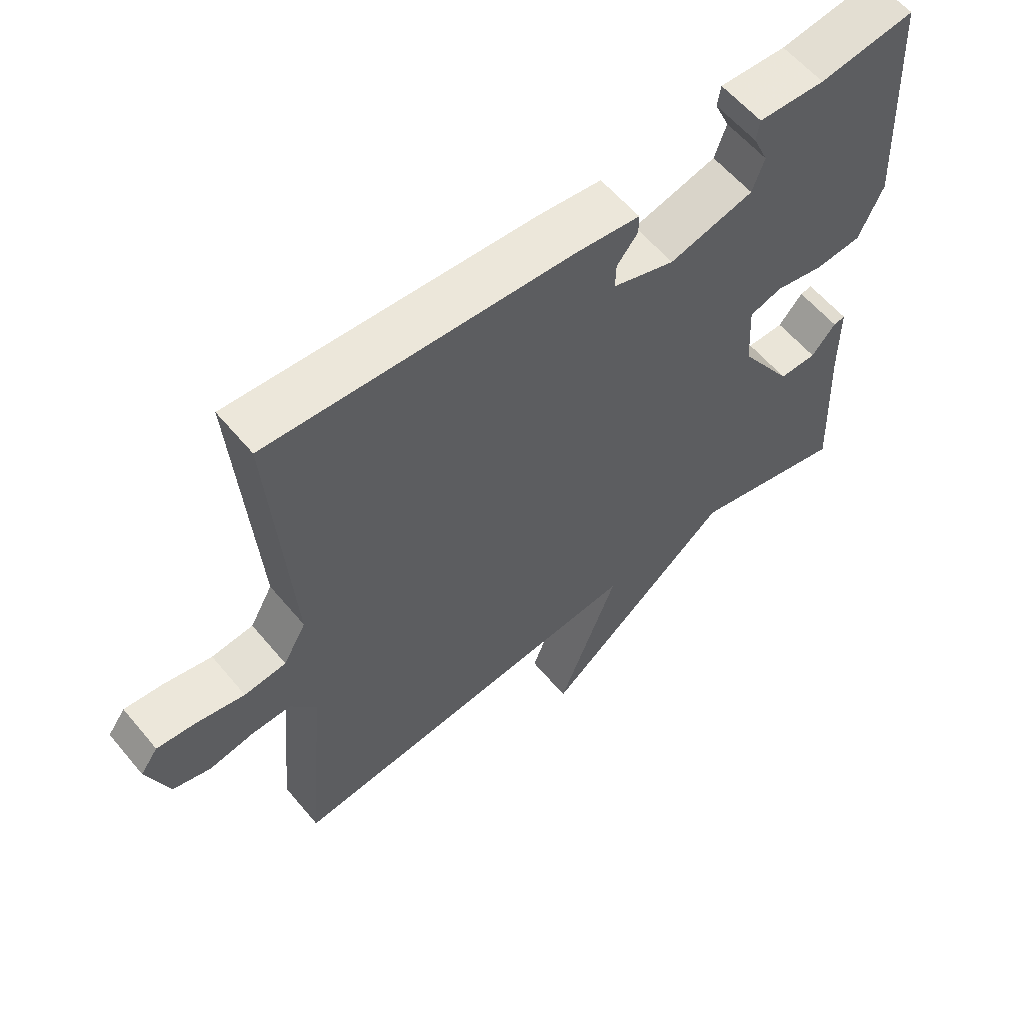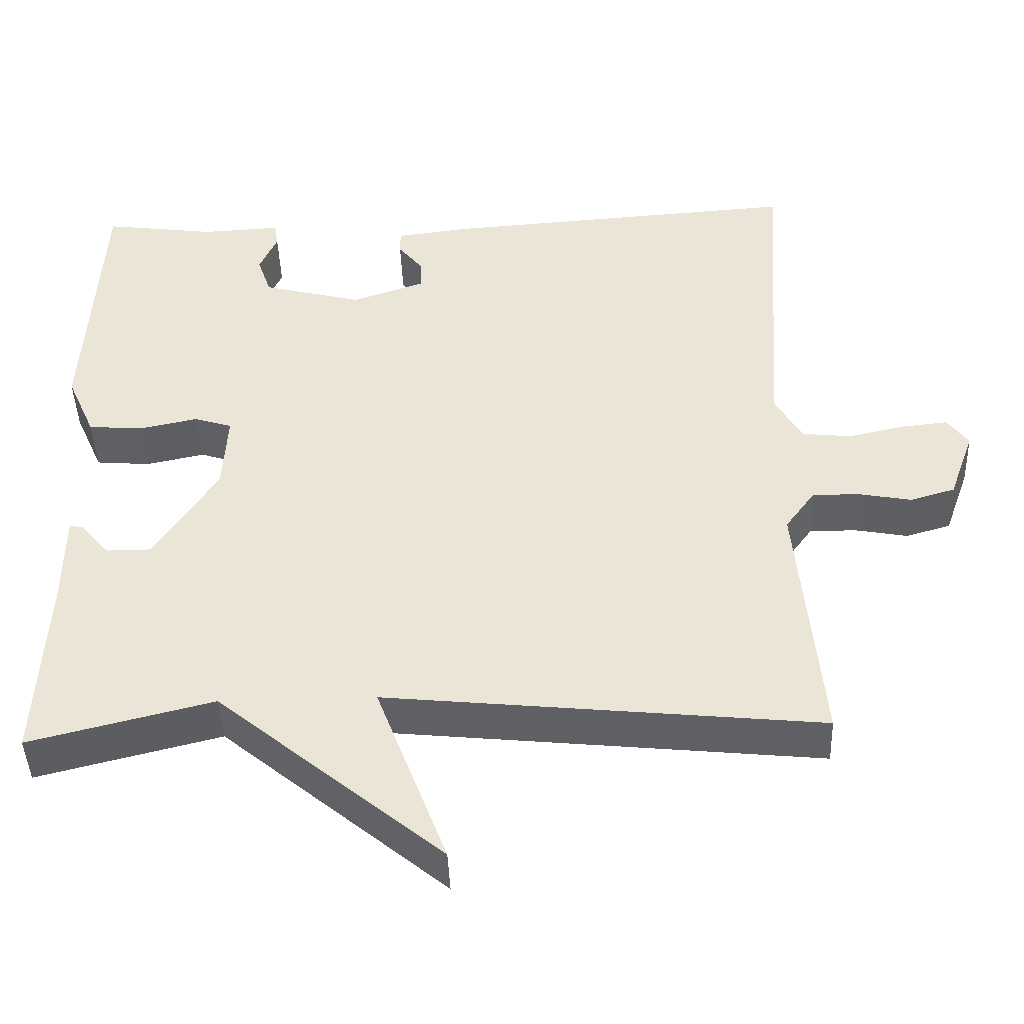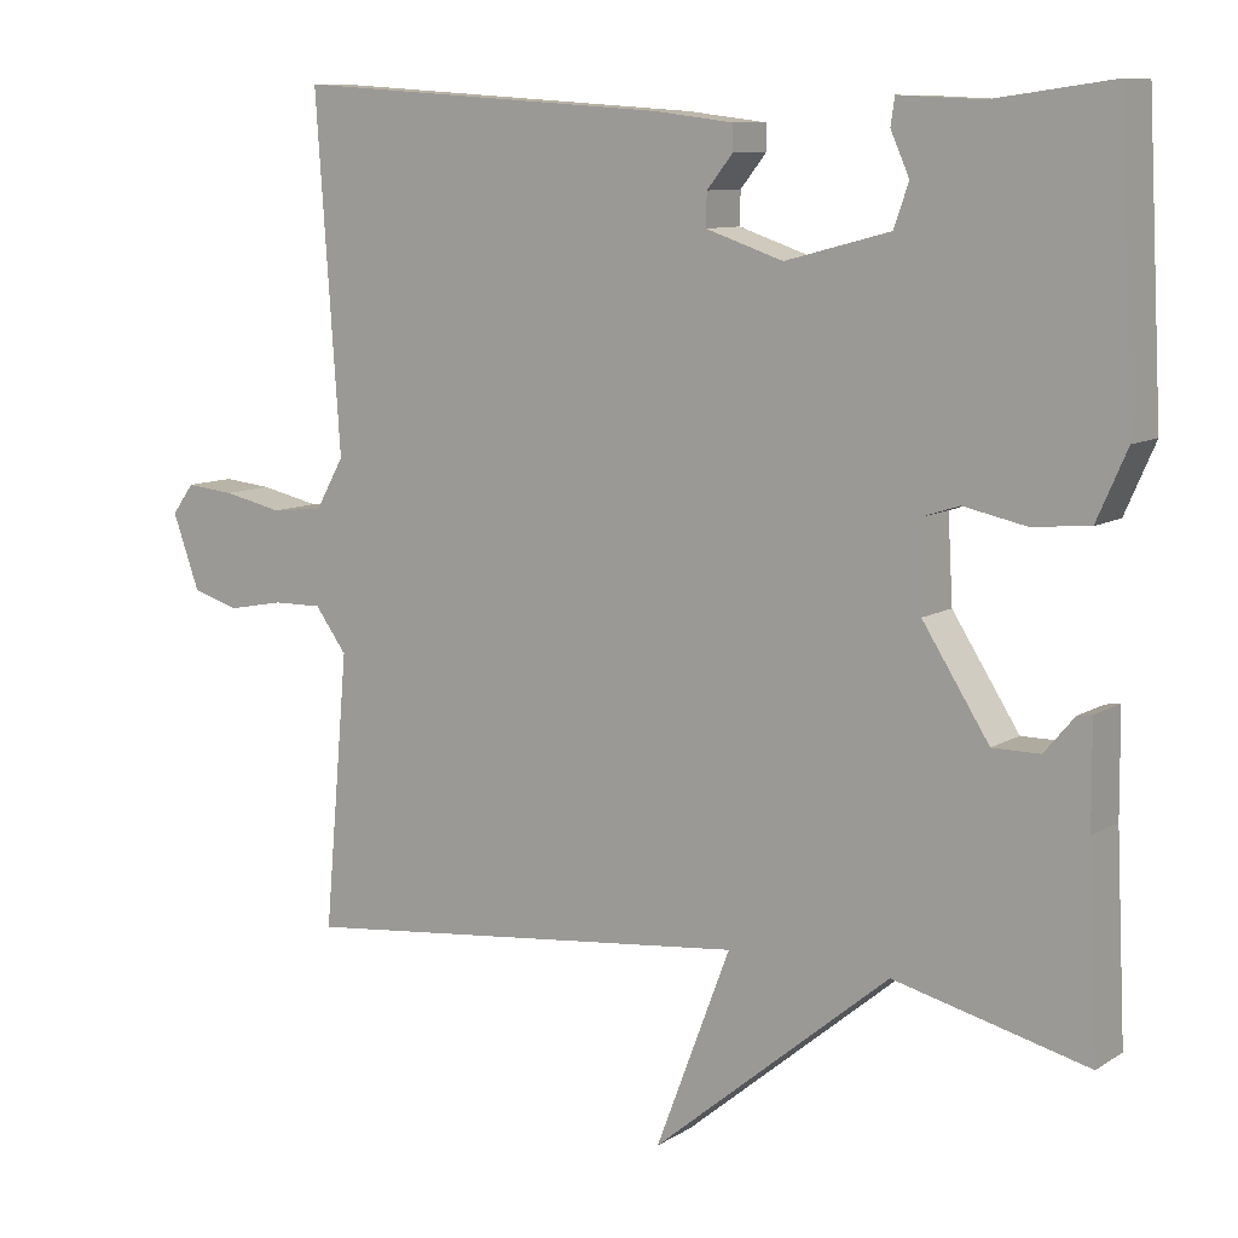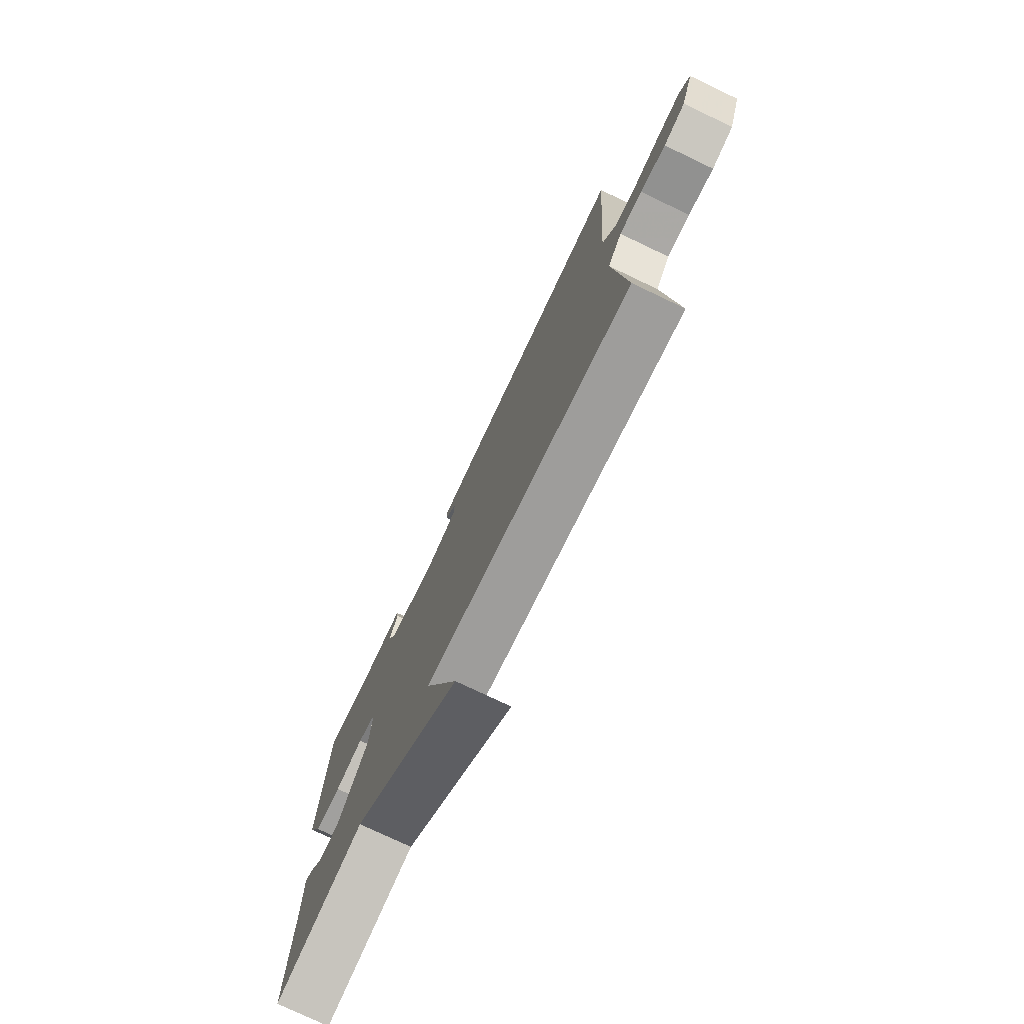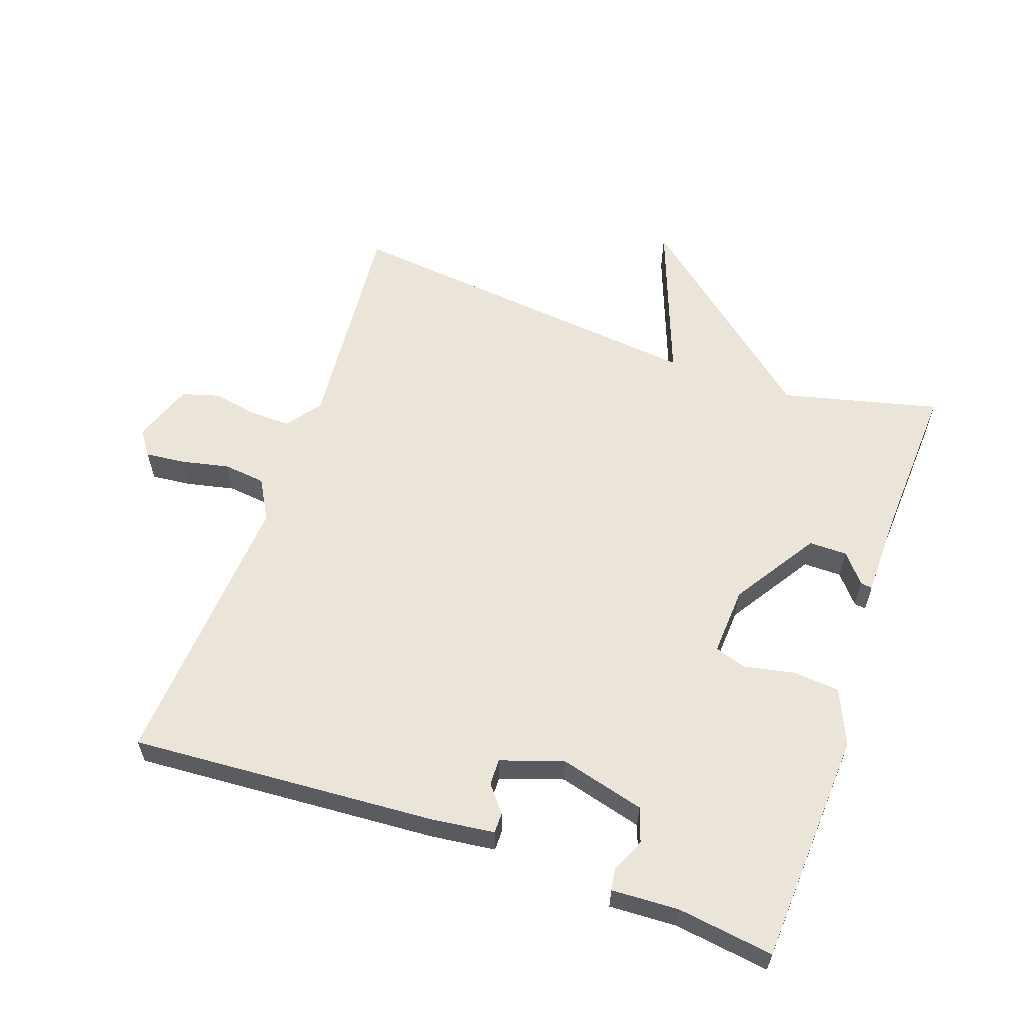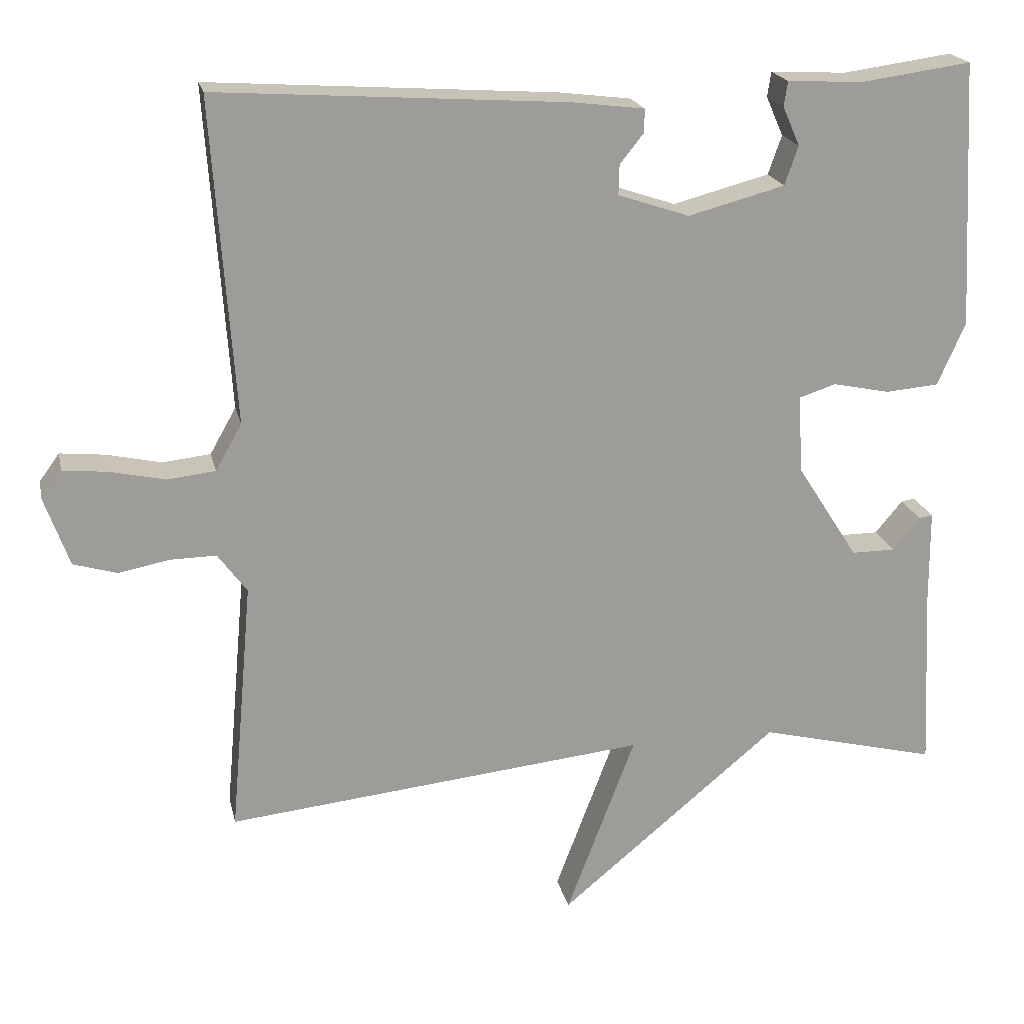
<metadata>
{"format":"obj","ext":"obj","renderer":"f3d","projection":"perspective","resolution":1024,"background":"white","views":[{"elev":59.2,"azim":-39.6,"up":"+Z"},{"elev":-44.0,"azim":-177.8,"up":"+Z"},{"elev":9.6,"azim":33.1,"up":"+Z"},{"elev":-76.4,"azim":-115.5,"up":"+Z"},{"elev":59.4,"azim":19.4,"up":"+Y"},{"elev":20.1,"azim":-12.2,"up":"+Z"}]}
</metadata>
<code>
v 0.5 0.07 0.5
v 0.519 0.07 0.145
v 0.482 0.07 0.061
v 0.411 0.07 0.055
v 0.335 0.07 0.071
v 0.286 0.07 0.055
v 0.292 0.07 -0.049
v 0.374 0.07 -0.177
v 0.432 0.07 -0.177
v 0.469 0.07 -0.133
v 0.487 0.07 -0.13
v 0.488 0.07 -0.255
v 0.5 0.07 -0.5
v 0.262 0.07 -0.441
v -0.03 0.07 -0.684
v 0.062 0.07 -0.441
v -0.5 0.07 -0.5
v -0.47 0.07 -0.162
v -0.509 0.07 -0.109
v -0.57 0.07 -0.11
v -0.638 0.07 -0.123
v -0.696 0.07 -0.106
v -0.729 0.07 -0.014
v -0.702 0.07 0.023
v -0.642 0.07 0.017
v -0.569 0.07 0.001
v -0.505 0.07 0.008
v -0.47 0.07 0.07
v -0.5 0.07 0.5
v -0.036 0.07 0.469
v 0.061 0.07 0.457
v 0.061 0.07 0.426
v 0.029 0.07 0.386
v 0.028 0.07 0.346
v 0.123 0.07 0.314
v 0.252 0.07 0.348
v 0.27 0.07 0.4
v 0.247 0.07 0.452
v 0.252 0.07 0.485
v 0.354 0.07 0.48
v 0.5 0 0.5
v 0.519 0 0.145
v 0.482 0 0.061
v 0.411 0 0.055
v 0.335 0 0.071
v 0.286 0 0.055
v 0.292 0 -0.049
v 0.374 0 -0.177
v 0.432 0 -0.177
v 0.469 0 -0.133
v 0.487 0 -0.13
v 0.488 0 -0.255
v 0.5 0 -0.5
v 0.262 0 -0.441
v -0.03 0 -0.684
v 0.062 0 -0.441
v -0.5 0 -0.5
v -0.47 0 -0.162
v -0.509 0 -0.109
v -0.57 0 -0.11
v -0.638 0 -0.123
v -0.696 0 -0.106
v -0.729 0 -0.014
v -0.702 0 0.023
v -0.642 0 0.017
v -0.569 0 0.001
v -0.505 0 0.008
v -0.47 0 0.07
v -0.5 0 0.5
v -0.036 0 0.469
v 0.061 0 0.457
v 0.061 0 0.426
v 0.029 0 0.386
v 0.028 0 0.346
v 0.123 0 0.314
v 0.252 0 0.348
v 0.27 0 0.4
v 0.247 0 0.452
v 0.252 0 0.485
v 0.354 0 0.48
f 37 38 39 40
f 3 4 5
f 2 3 5
f 1 2 5
f 40 1 5
f 37 40 5
f 36 37 5
f 35 36 5 6
f 34 35 6 7
f 31 32 33
f 30 31 33
f 29 30 33
f 28 29 33
f 27 28 33 34
f 24 25 26
f 23 24 26
f 22 23 26
f 21 22 26
f 20 21 26
f 19 20 26 27
f 34 7 8
f 27 34 8
f 19 27 8
f 18 19 8
f 14 15 16
f 12 13 14
f 11 12 14
f 10 11 14
f 9 10 14
f 8 9 14 16
f 8 16 17 18
f 80 79 78 77
f 45 44 43
f 45 43 42
f 45 42 41
f 45 41 80
f 45 80 77
f 45 77 76
f 46 45 76 75
f 47 46 75 74
f 73 72 71
f 73 71 70
f 73 70 69
f 73 69 68
f 74 73 68 67
f 66 65 64
f 66 64 63
f 66 63 62
f 66 62 61
f 66 61 60
f 67 66 60 59
f 48 47 74
f 48 74 67
f 48 67 59
f 48 59 58
f 56 55 54
f 54 53 52
f 54 52 51
f 54 51 50
f 54 50 49
f 56 54 49 48
f 58 57 56 48
f 1 41 42 2
f 2 42 43 3
f 3 43 44 4
f 4 44 45 5
f 5 45 46 6
f 6 46 47 7
f 7 47 48 8
f 8 48 49 9
f 9 49 50 10
f 10 50 51 11
f 11 51 52 12
f 12 52 53 13
f 13 53 54 14
f 14 54 55 15
f 15 55 56 16
f 16 56 57 17
f 17 57 58 18
f 18 58 59 19
f 19 59 60 20
f 20 60 61 21
f 21 61 62 22
f 22 62 63 23
f 23 63 64 24
f 24 64 65 25
f 25 65 66 26
f 26 66 67 27
f 27 67 68 28
f 28 68 69 29
f 29 69 70 30
f 30 70 71 31
f 31 71 72 32
f 32 72 73 33
f 33 73 74 34
f 34 74 75 35
f 35 75 76 36
f 36 76 77 37
f 37 77 78 38
f 38 78 79 39
f 39 79 80 40
f 40 80 41 1

</code>
